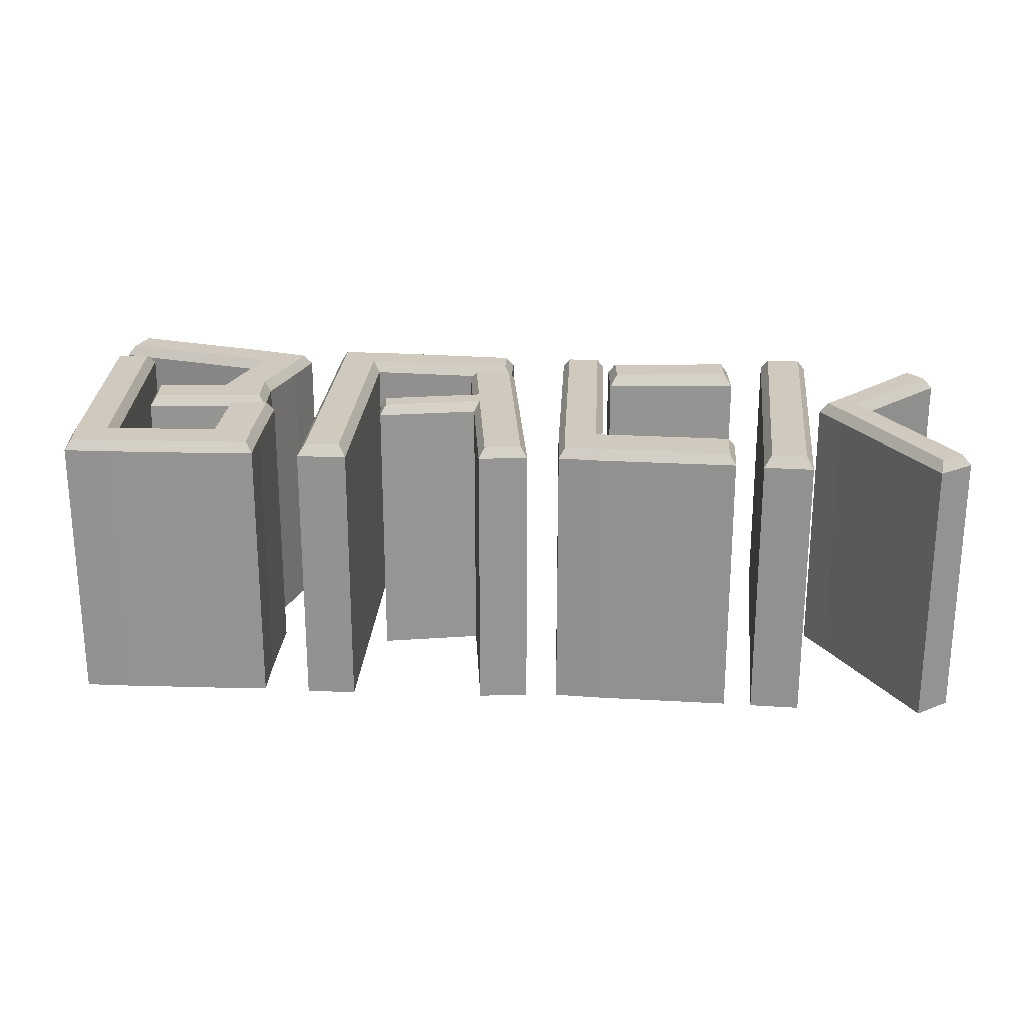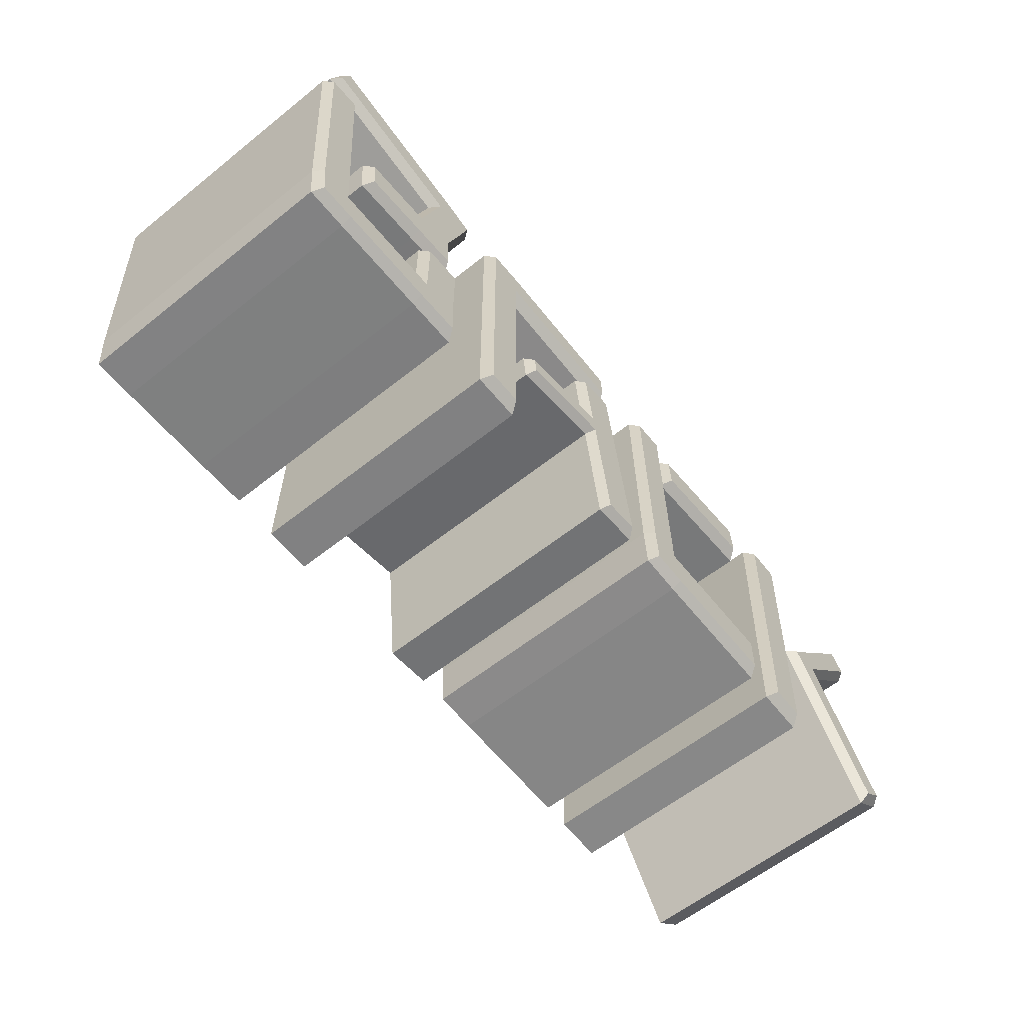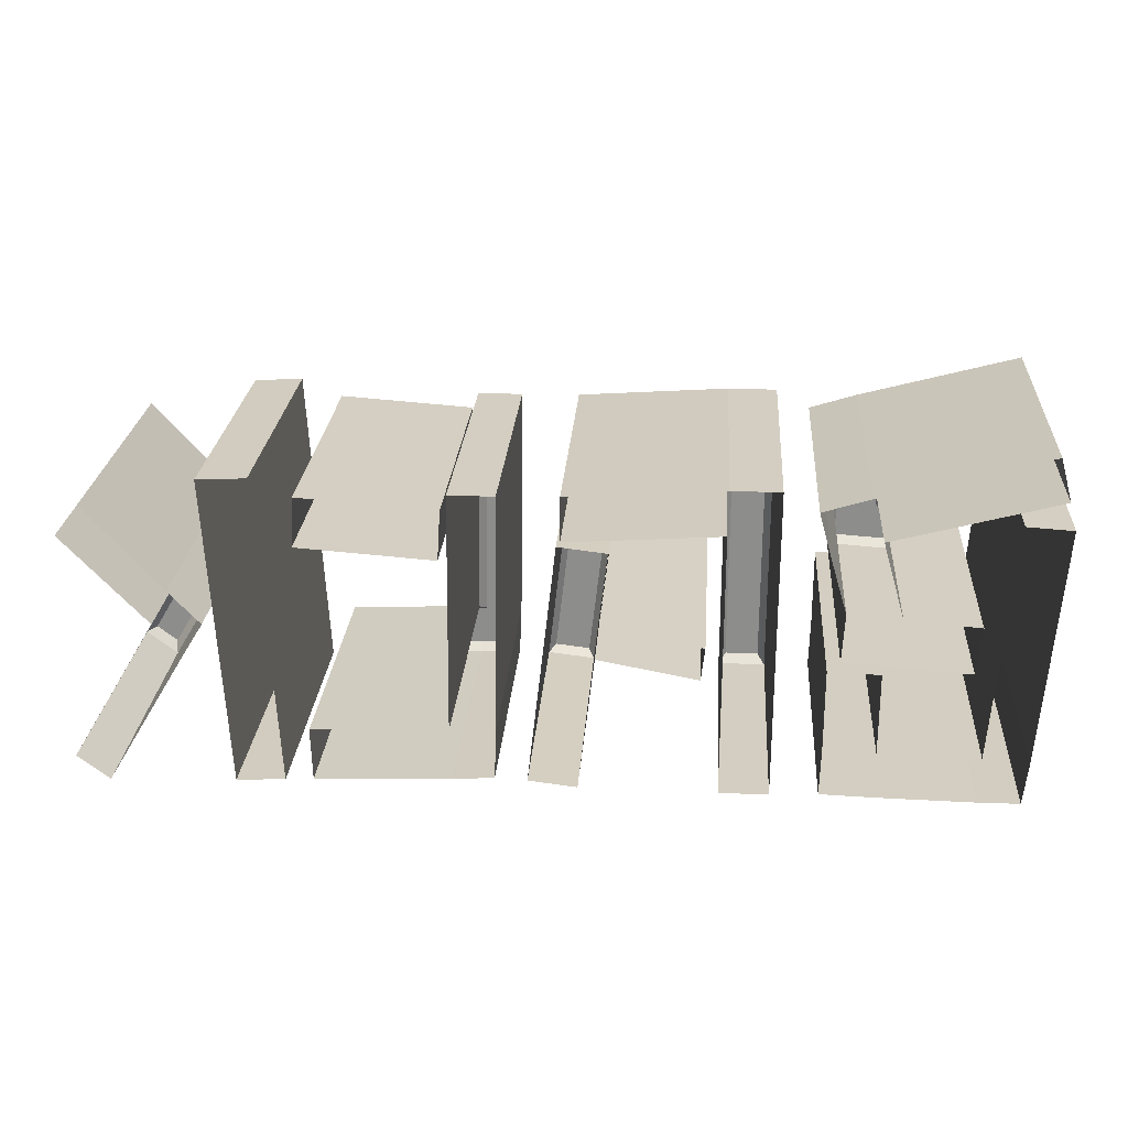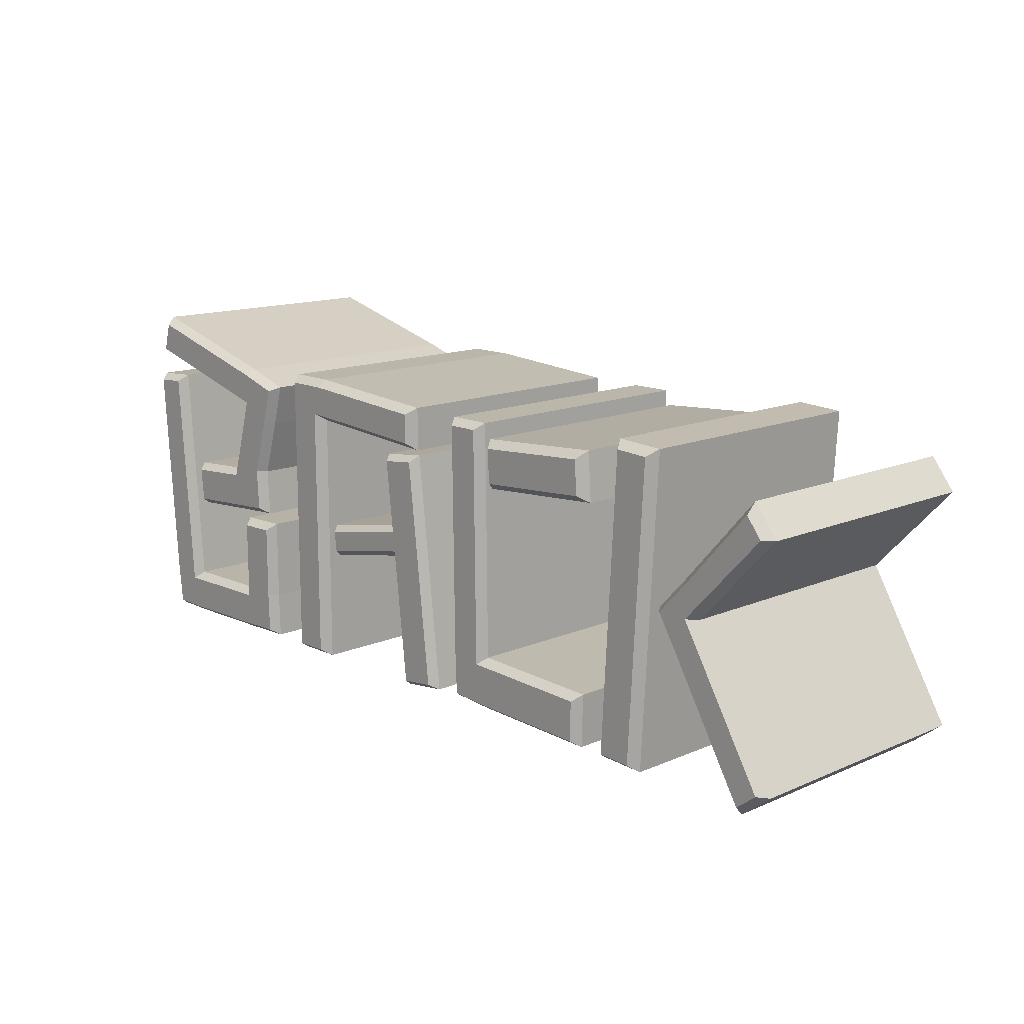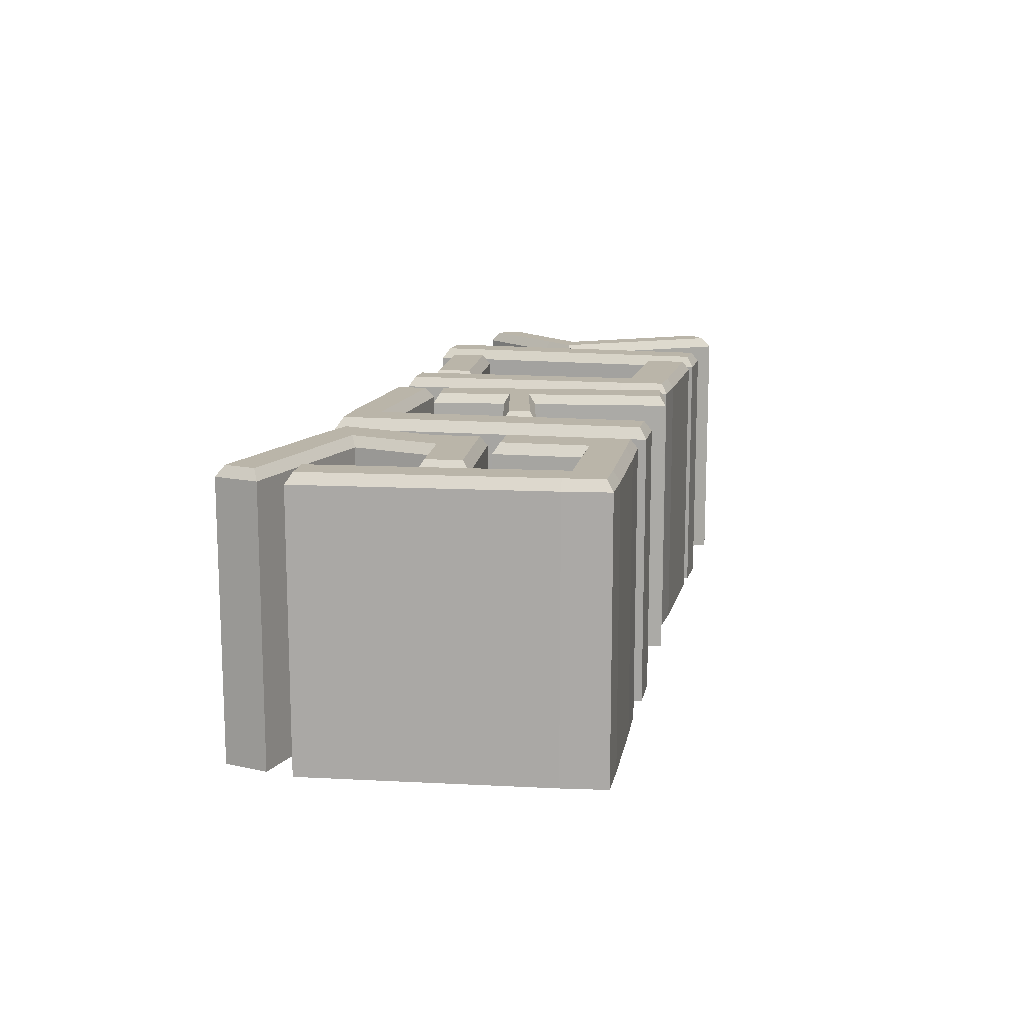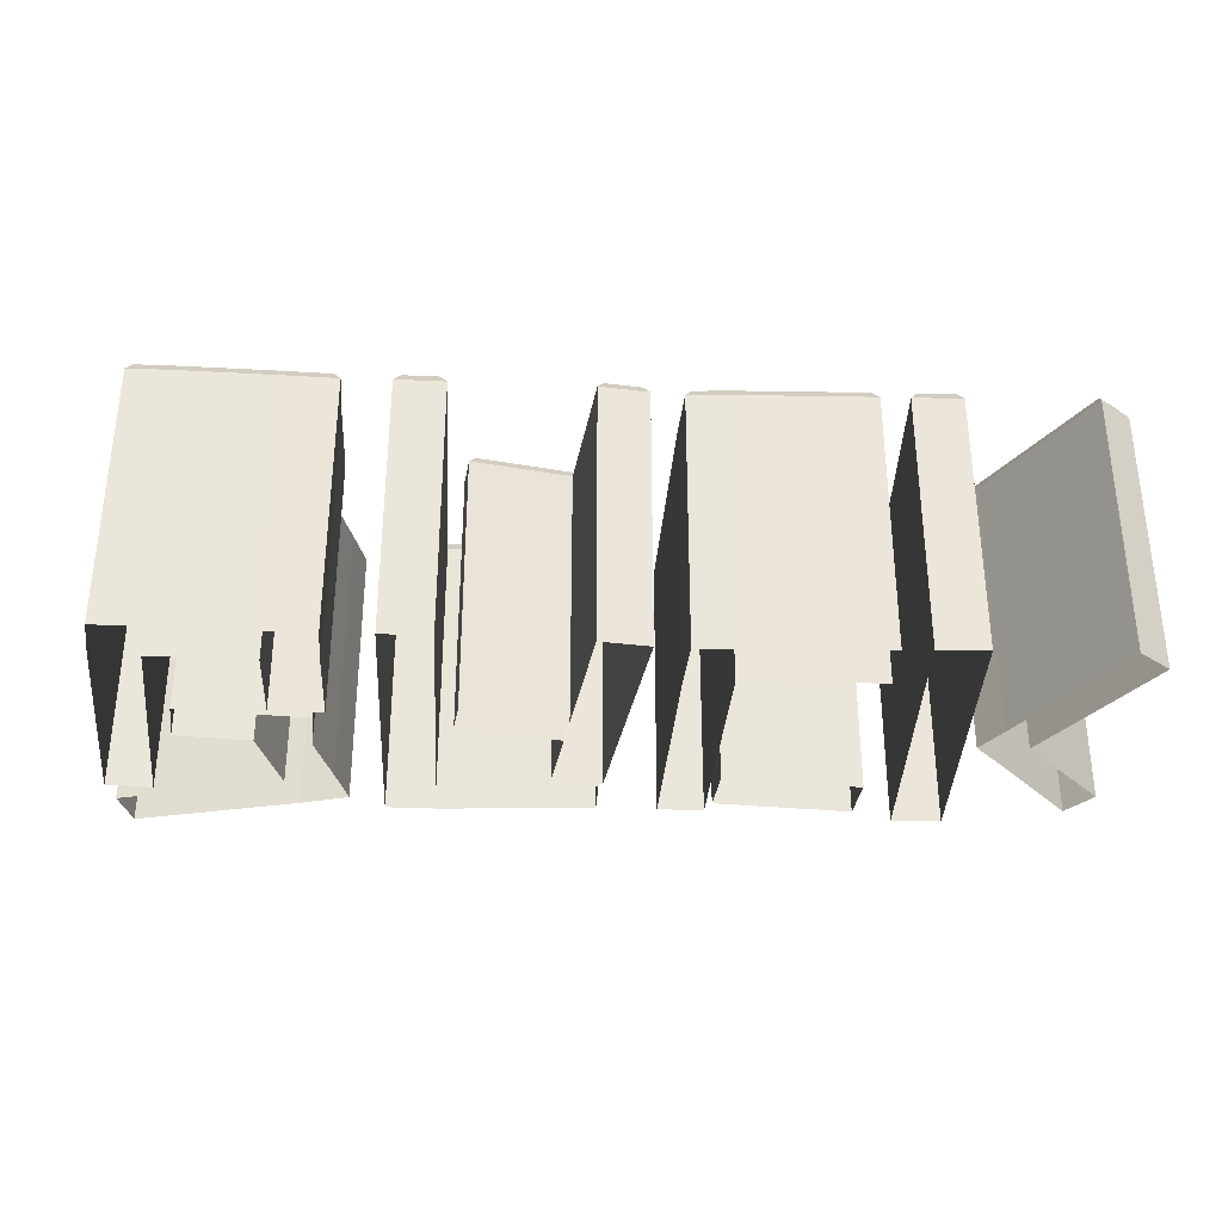
<metadata>
{"format":"obj","ext":"obj","renderer":"f3d","projection":"perspective","resolution":1024,"background":"white","views":[{"elev":23.0,"azim":3.5,"up":"+Z"},{"elev":-60.5,"azim":-50.9,"up":"+Y"},{"elev":24.9,"azim":-175.9,"up":"+Y"},{"elev":13.8,"azim":46.3,"up":"+Y"},{"elev":13.5,"azim":-79.3,"up":"+Z"},{"elev":-32.4,"azim":-3.6,"up":"+Z"}]}
</metadata>
<code>
g default
v -0.2791 0.1914 -0.1885
v -0.2132 0.1914 -0.1885
v -0.2791 -0.2324 -0.1885
v -0.2132 -0.2324 -0.1885
v -0.2132 0.131 -0.1885
v -0.2791 0.131 -0.1885
v -0.008427 0.1166 -0.1885
v -0.008427 0.177 -0.1885
v -0.2694 -0.2226 0.1885
v -0.2791 -0.2324 0.1738
v -0.2132 -0.2324 0.1738
v -0.2229 -0.2226 0.1885
v -0.2791 0.1914 0.1738
v -0.2694 0.1817 0.1885
v -0.2136 0.1817 0.1885
v -0.2132 0.1914 0.1738
v -0.2694 0.131 0.1885
v -0.2791 0.131 0.1738
v -0.2132 0.131 0.1738
v -0.2229 0.1415 0.1885
v -0.01815 0.1271 0.1885
v -0.008427 0.1166 0.1738
v -0.008427 0.177 0.1738
v -0.01815 0.168 0.1885
v -0.06891 0.1031 -0.1885
v -0.003396 0.1105 -0.1885
v -0.03113 -0.2318 -0.1885
v 0.03438 -0.2244 -0.1885
v 0.008101 0.008551 -0.1885
v -0.05741 0.001161 -0.1885
v 0.0132 -0.03663 -0.1885
v -0.05231 -0.04402 -0.1885
v -0.1861 -0.06866 -0.1885
v -0.1912 -0.02348 -0.1885
v -0.02365 -0.2224 0.1885
v -0.03113 -0.2318 0.1757
v 0.03438 -0.2244 0.1757
v 0.02501 -0.217 0.1885
v -0.06891 0.1031 0.1757
v -0.05953 0.09561 0.1885
v -0.01087 0.1011 0.1885
v -0.003396 0.1105 0.1757
v -0.05231 -0.04402 0.1757
v -0.04491 -0.03403 0.1885
v 0.0132 -0.03663 0.1757
v 0.004772 -0.03758 0.1885
v -0.000324 0.007601 0.1885
v 0.008101 0.008551 0.1757
v -0.05741 0.001161 0.1757
v -0.0481 -0.005744 0.1885
v -0.1787 -0.05867 0.1885
v -0.1861 -0.06866 0.1757
v -0.1819 -0.03039 0.1885
v -0.1912 -0.02348 0.1757
v 0.1438 0.08685 -0.1885
v 0.1395 0.1545 -0.1885
v 0.3262 0.09913 -0.1885
v 0.3219 0.1668 -0.1885
v 0.3154 0.1086 0.1885
v 0.3262 0.09913 0.1732
v 0.3219 0.1668 0.1732
v 0.3124 0.156 0.1885
v 0.1438 0.08685 0.1732
v 0.1533 0.09765 0.1885
v 0.1502 0.1451 0.1885
v 0.1395 0.1545 0.1732
v 0.133 -0.2265 -0.1885
v 0.1352 -0.153 -0.1885
v 0.3157 -0.2337 -0.1885
v 0.3179 -0.1602 -0.1885
v 0.0742 -0.1533 -0.1885
v 0.07698 -0.2221 -0.1885
v 0.07021 0.1755 -0.1885
v 0.1311 0.1754 -0.1885
v 0.307 -0.2243 0.1885
v 0.3157 -0.2337 0.1749
v 0.3179 -0.1602 0.1749
v 0.3086 -0.1688 0.1885
v 0.1335 -0.2175 0.1885
v 0.133 -0.2265 0.1749
v 0.1352 -0.153 0.1749
v 0.1263 -0.1617 0.1885
v 0.07698 -0.2221 0.1749
v 0.08567 -0.2137 0.1885
v 0.08322 -0.153 0.1885
v 0.0742 -0.1533 0.1749
v 0.07935 0.1664 0.1885
v 0.07021 0.1755 0.1749
v 0.1222 0.1664 0.1885
v 0.1311 0.1754 0.1749
v 0.3531 -0.236 -0.1885
v 0.4189 -0.2396 -0.1885
v 0.4423 0.1869 -0.1885
v 0.3765 0.1905 -0.1885
v 0.3635 -0.2267 0.1885
v 0.3531 -0.236 0.1736
v 0.4189 -0.2396 0.1736
v 0.4096 -0.2292 0.1885
v 0.3765 0.1905 0.1736
v 0.3858 0.1801 0.1885
v 0.4319 0.1775 0.1885
v 0.4423 0.1869 0.1736
v 0.4744 -0.05525 -0.1885
v 0.4479 -0.01222 -0.1885
v 0.6259 0.1057 -0.1885
v 0.5932 0.1481 -0.1885
v 0.4901 0.03289 -0.1885
v 0.513 -0.01462 -0.1885
v 0.6309 -0.2118 -0.1885
v 0.5873 -0.2455 -0.1885
v 0.6137 0.1063 0.1885
v 0.6259 0.1057 0.1744
v 0.5932 0.1481 0.1744
v 0.5927 0.1335 0.1885
v 0.4824 -0.05043 0.1885
v 0.4744 -0.05525 0.1744
v 0.4479 -0.01222 0.1744
v 0.4596 -0.01339 0.1885
v 0.513 -0.01462 0.1744
v 0.5014 -0.01337 0.1885
v 0.4969 0.0266 0.1885
v 0.4901 0.03289 0.1744
v 0.6187 -0.2095 0.1885
v 0.6309 -0.2118 0.1744
v 0.59 -0.2317 0.1885
v 0.5873 -0.2455 0.1744
v -0.621 0.1882 -0.1885
v -0.605 0.2455 -0.1885
v -0.4037 0.129 -0.1885
v -0.3877 0.1864 -0.1885
v -0.3399 0.1089 -0.1885
v -0.3239 0.1662 -0.1885
v -0.4341 0.02415 -0.1885
v -0.3634 0.02971 -0.1885
v -0.4282 -0.04062 -0.1885
v -0.3598 -0.03612 -0.1885
v -0.533 0.01739 -0.1885
v -0.5271 -0.04738 -0.1885
v -0.621 0.1882 0.1749
v -0.6099 0.1945 0.1885
v -0.5987 0.2345 0.1885
v -0.605 0.2455 0.1749
v -0.3926 0.1353 0.1885
v -0.4037 0.129 0.1749
v -0.3877 0.1864 0.1749
v -0.3903 0.1777 0.1885
v -0.3239 0.1662 0.1749
v -0.3349 0.1602 0.1885
v -0.3399 0.1089 0.1749
v -0.3485 0.1114 0.1885
v -0.4272 0.01561 0.1885
v -0.4341 0.02415 0.1749
v -0.3634 0.02971 0.1749
v -0.3724 0.03078 0.1885
v -0.3598 -0.03612 0.1749
v -0.3693 -0.02774 0.1885
v -0.4282 -0.04062 0.1749
v -0.4288 -0.03166 0.1885
v -0.5232 0.009052 0.1885
v -0.533 0.01739 0.1749
v -0.5271 -0.04738 0.1749
v -0.5189 -0.03782 0.1885
v -0.5447 -0.2325 -0.1885
v -0.5464 -0.168 -0.1885
v -0.4111 -0.2307 -0.1885
v -0.4128 -0.1662 -0.1885
v -0.6072 -0.1719 -0.1885
v -0.6008 -0.232 -0.1885
v -0.6309 0.1517 -0.1885
v -0.5701 0.1553 -0.1885
v -0.3421 -0.2288 -0.1885
v -0.3438 -0.1643 -0.1885
v -0.4127 -0.05242 -0.1885
v -0.3437 -0.0505 -0.1885
v -0.4113 -0.2217 0.1885
v -0.4111 -0.2307 0.1749
v -0.5447 -0.2235 0.1885
v -0.5447 -0.2325 0.1749
v -0.4128 -0.1662 0.1749
v -0.4038 -0.1751 0.1885
v -0.5464 -0.168 0.1749
v -0.5547 -0.1771 0.1885
v -0.6008 -0.232 0.1749
v -0.5927 -0.2231 0.1885
v -0.5982 -0.1711 0.1885
v -0.6072 -0.1719 0.1749
v -0.6212 0.1432 0.1885
v -0.6309 0.1517 0.1749
v -0.5784 0.1458 0.1885
v -0.5701 0.1553 0.1749
v -0.3514 -0.22 0.1885
v -0.3421 -0.2288 0.1749
v -0.3529 -0.1644 0.1885
v -0.3438 -0.1643 0.1749
v -0.4127 -0.05242 0.1749
v -0.4037 -0.06119 0.1885
v -0.3527 -0.05977 0.1885
v -0.3437 -0.0505 0.1749
g back_text menu_text
f 9 10 12
f 12 10 11
f 10 9 18
f 18 9 17
f 11 19 12
f 12 19 20
f 13 14 16
f 16 14 15
f 13 18 14
f 14 18 17
f 15 24 16
f 16 24 23
f 20 19 21
f 21 19 22
f 22 23 21
f 21 23 24
f 9 12 17
f 17 12 20
f 13 16 1
f 1 16 2
f 3 4 10
f 10 4 11
f 11 4 19
f 19 4 5
f 3 10 6
f 6 10 18
f 22 7 23
f 23 7 8
f 17 20 14
f 14 20 15
f 6 18 1
f 1 18 13
f 19 5 22
f 22 5 7
f 2 16 8
f 8 16 23
f 15 20 24
f 24 20 21
f 35 36 38
f 38 36 37
f 36 35 43
f 43 35 44
f 37 45 38
f 38 45 46
f 39 40 42
f 42 40 41
f 39 49 40
f 40 49 50
f 42 41 48
f 48 41 47
f 44 51 43
f 43 51 52
f 46 45 47
f 47 45 48
f 50 49 53
f 53 49 54
f 52 51 54
f 54 51 53
f 35 38 44
f 44 38 46
f 39 42 25
f 25 42 26
f 27 28 36
f 36 28 37
f 37 28 45
f 45 28 31
f 27 36 32
f 32 36 43
f 48 29 42
f 42 29 26
f 50 47 40
f 40 47 41
f 30 49 25
f 25 49 39
f 45 31 48
f 48 31 29
f 44 46 50
f 50 46 47
f 33 52 34
f 34 52 54
f 32 43 33
f 33 43 52
f 50 53 44
f 44 53 51
f 49 30 54
f 54 30 34
f 59 60 62
f 62 60 61
f 60 59 63
f 63 59 64
f 62 61 65
f 65 61 66
f 63 64 66
f 66 64 65
f 59 62 64
f 64 62 65
f 63 66 55
f 55 66 56
f 57 58 60
f 60 58 61
f 61 58 66
f 66 58 56
f 57 60 55
f 55 60 63
f 76 77 75
f 75 77 78
f 76 75 80
f 80 75 79
f 77 81 78
f 78 81 82
f 79 84 80
f 80 84 83
f 82 81 89
f 89 81 90
f 83 84 86
f 86 84 85
f 85 87 86
f 86 87 88
f 88 87 90
f 90 87 89
f 75 78 79
f 79 78 82
f 83 86 72
f 72 86 71
f 69 70 76
f 76 70 77
f 77 70 81
f 81 70 68
f 69 76 67
f 67 76 80
f 79 82 84
f 84 82 85
f 67 80 72
f 72 80 83
f 82 89 85
f 85 89 87
f 88 90 73
f 73 90 74
f 81 68 90
f 90 68 74
f 71 86 73
f 73 86 88
f 95 96 98
f 98 96 97
f 96 95 99
f 99 95 100
f 98 97 101
f 101 97 102
f 99 100 102
f 102 100 101
f 95 98 100
f 100 98 101
f 91 92 96
f 96 92 97
f 97 92 102
f 102 92 93
f 91 96 94
f 94 96 99
f 102 93 99
f 99 93 94
f 111 112 114
f 114 112 113
f 112 111 119
f 119 111 120
f 113 122 114
f 114 122 121
f 115 116 125
f 125 116 126
f 115 118 116
f 116 118 117
f 117 118 122
f 122 118 121
f 120 123 119
f 119 123 124
f 123 125 124
f 124 125 126
f 111 114 120
f 120 114 121
f 116 117 103
f 103 117 104
f 105 106 112
f 112 106 113
f 113 106 122
f 122 106 107
f 105 112 108
f 108 112 119
f 122 107 117
f 117 107 104
f 121 118 120
f 120 118 115
f 109 124 110
f 110 124 126
f 108 119 109
f 109 119 124
f 115 125 120
f 120 125 123
f 116 103 126
f 126 103 110
f 139 140 142
f 142 140 141
f 139 144 140
f 140 144 143
f 142 141 145
f 145 141 146
f 143 144 151
f 151 144 152
f 146 148 145
f 145 148 147
f 147 148 149
f 149 148 150
f 149 150 153
f 153 150 154
f 151 152 159
f 159 152 160
f 154 156 153
f 153 156 155
f 155 156 157
f 157 156 158
f 158 162 157
f 157 162 161
f 160 161 159
f 159 161 162
f 143 146 140
f 140 146 141
f 139 142 127
f 127 142 128
f 131 132 149
f 149 132 147
f 145 130 142
f 142 130 128
f 129 144 127
f 127 144 139
f 130 145 132
f 132 145 147
f 146 143 148
f 148 143 150
f 144 129 152
f 152 129 133
f 131 149 134
f 134 149 153
f 150 143 154
f 154 143 151
f 160 137 161
f 161 137 138
f 134 153 136
f 136 153 155
f 154 151 156
f 156 151 158
f 152 133 160
f 160 133 137
f 135 157 138
f 138 157 161
f 151 159 158
f 158 159 162
f 135 136 157
f 157 136 155
f 175 176 191
f 191 176 192
f 176 175 178
f 178 175 177
f 177 184 178
f 178 184 183
f 180 196 179
f 179 196 195
f 180 179 182
f 182 179 181
f 182 181 189
f 189 181 190
f 183 184 186
f 186 184 185
f 185 187 186
f 186 187 188
f 188 187 190
f 190 187 189
f 192 194 191
f 191 194 193
f 193 194 197
f 197 194 198
f 196 197 195
f 195 197 198
f 175 180 177
f 177 180 182
f 183 186 168
f 168 186 167
f 171 172 192
f 192 172 194
f 179 166 181
f 181 166 164
f 165 176 163
f 163 176 178
f 177 182 184
f 184 182 185
f 163 178 168
f 168 178 183
f 182 189 185
f 185 189 187
f 188 190 169
f 169 190 170
f 181 164 190
f 190 164 170
f 167 186 169
f 169 186 188
f 176 165 192
f 192 165 171
f 173 195 174
f 174 195 198
f 175 191 180
f 180 191 193
f 166 179 173
f 173 179 195
f 180 193 196
f 196 193 197
f 194 172 198
f 198 172 174

</code>
